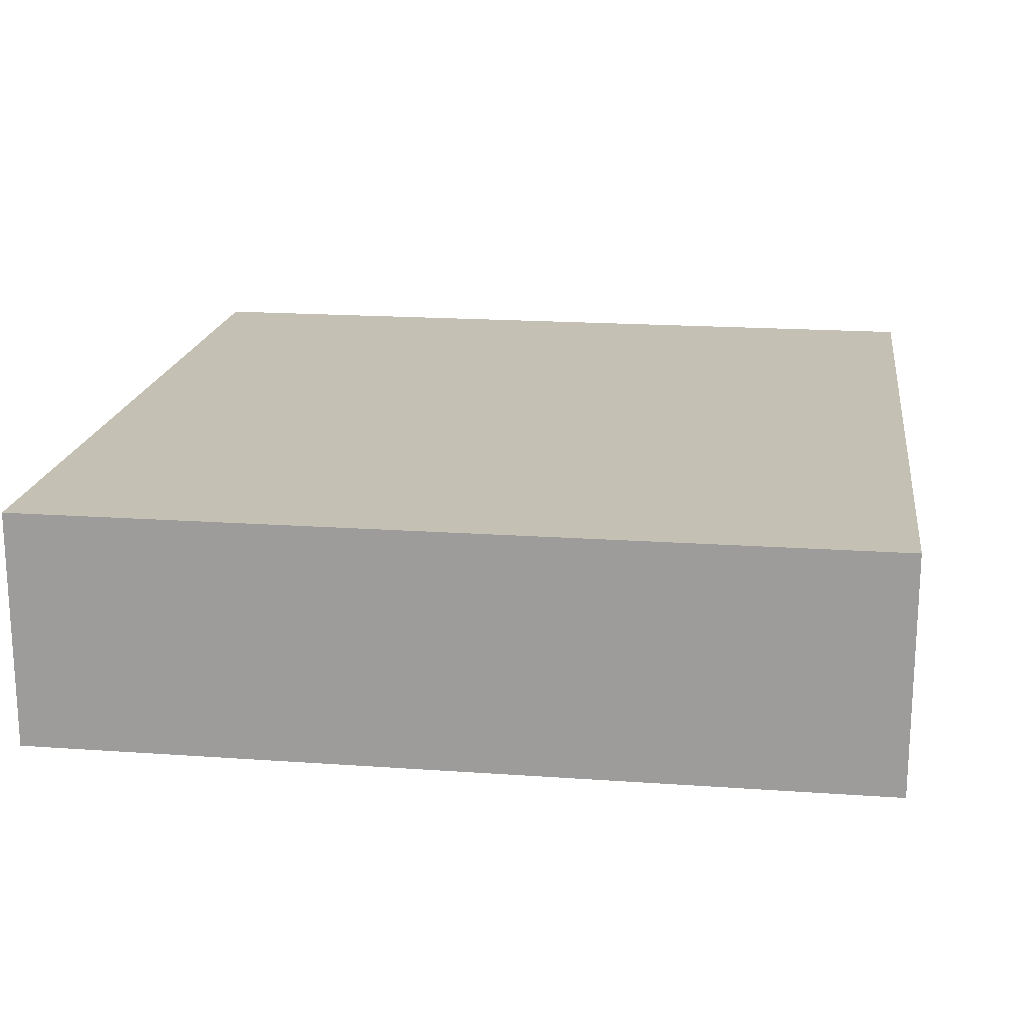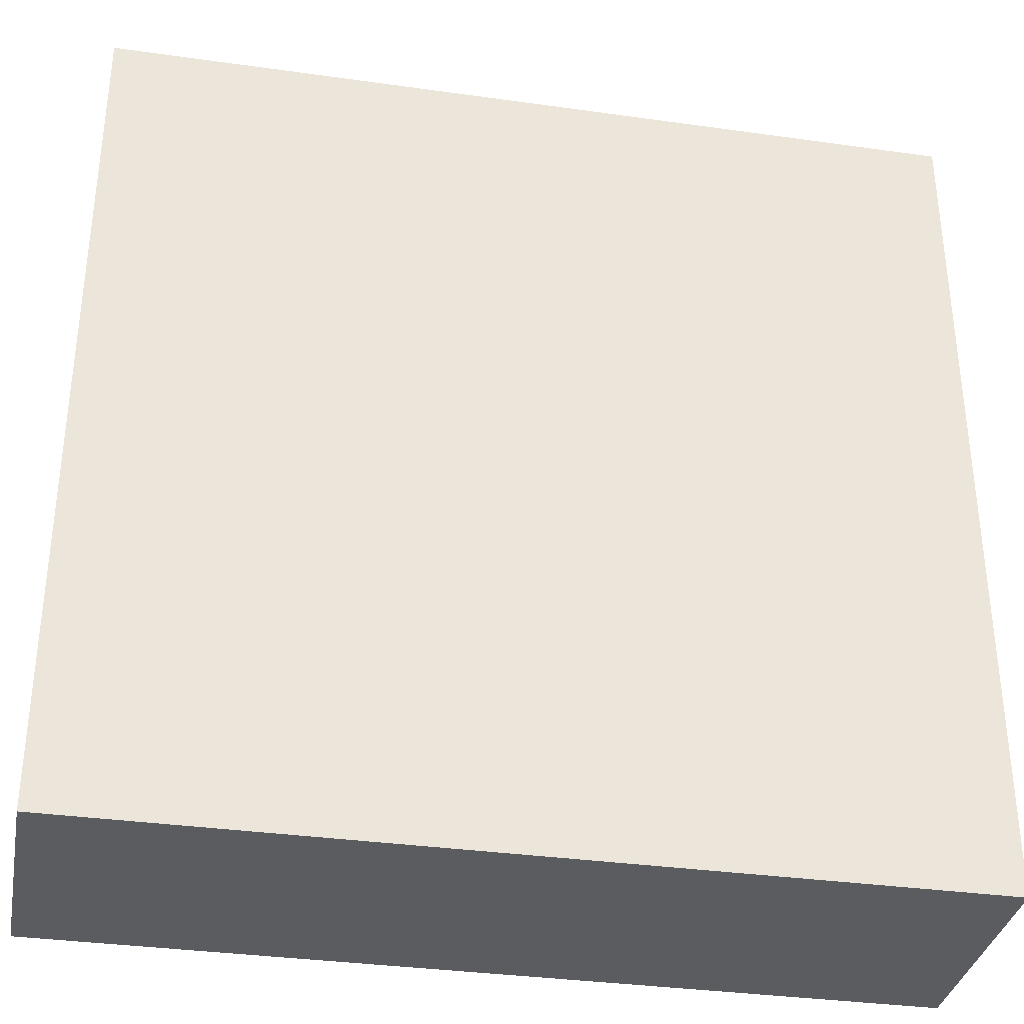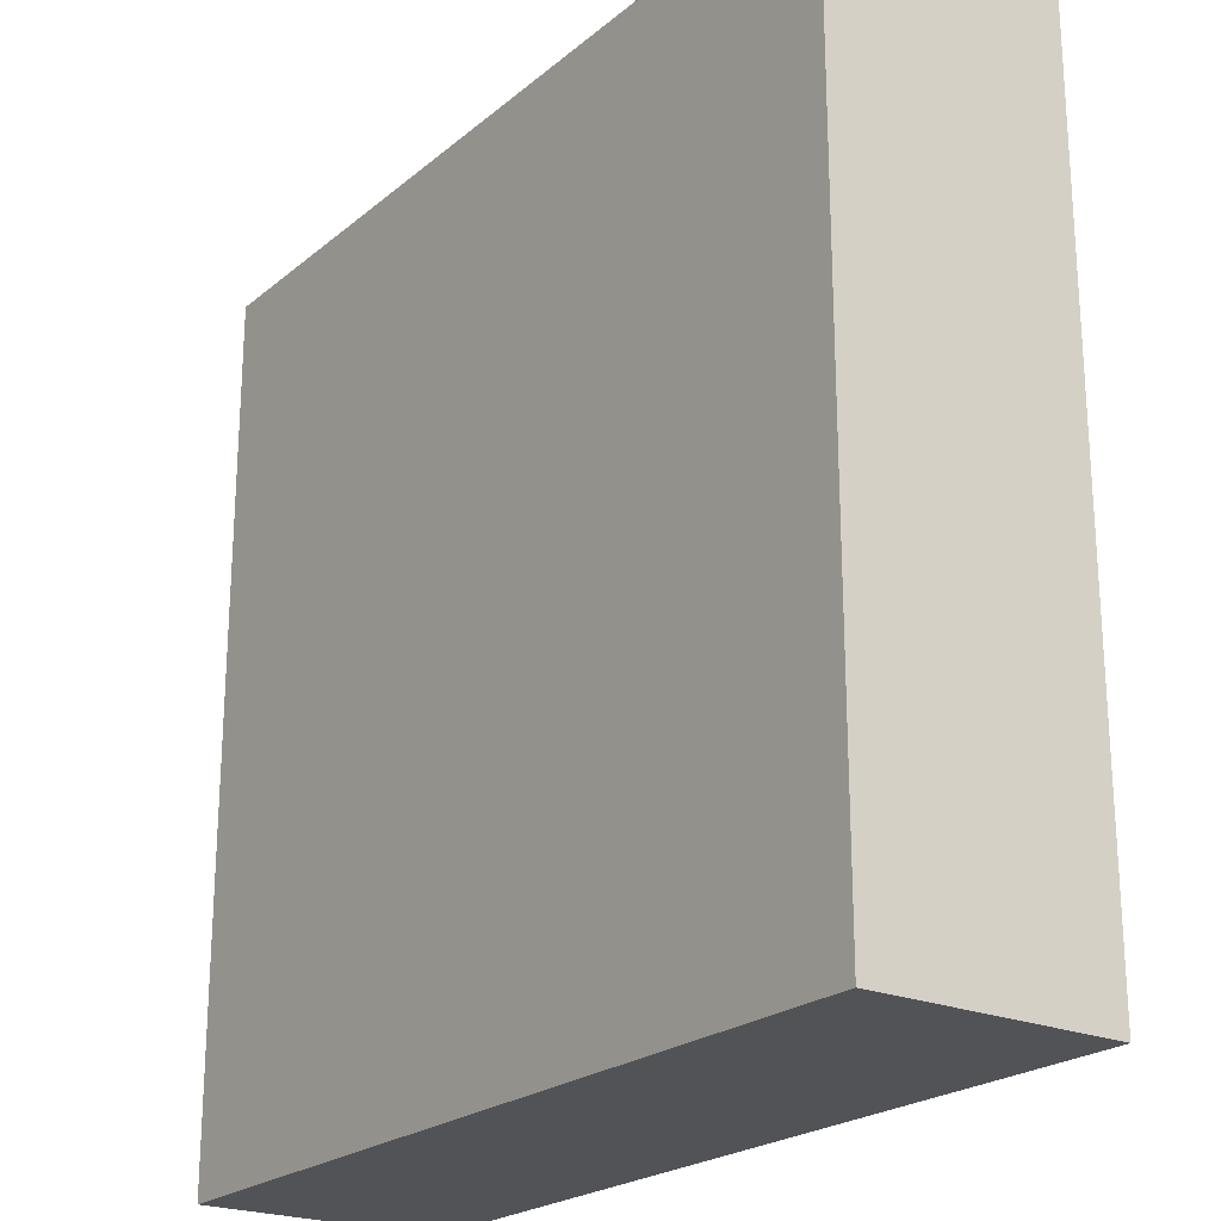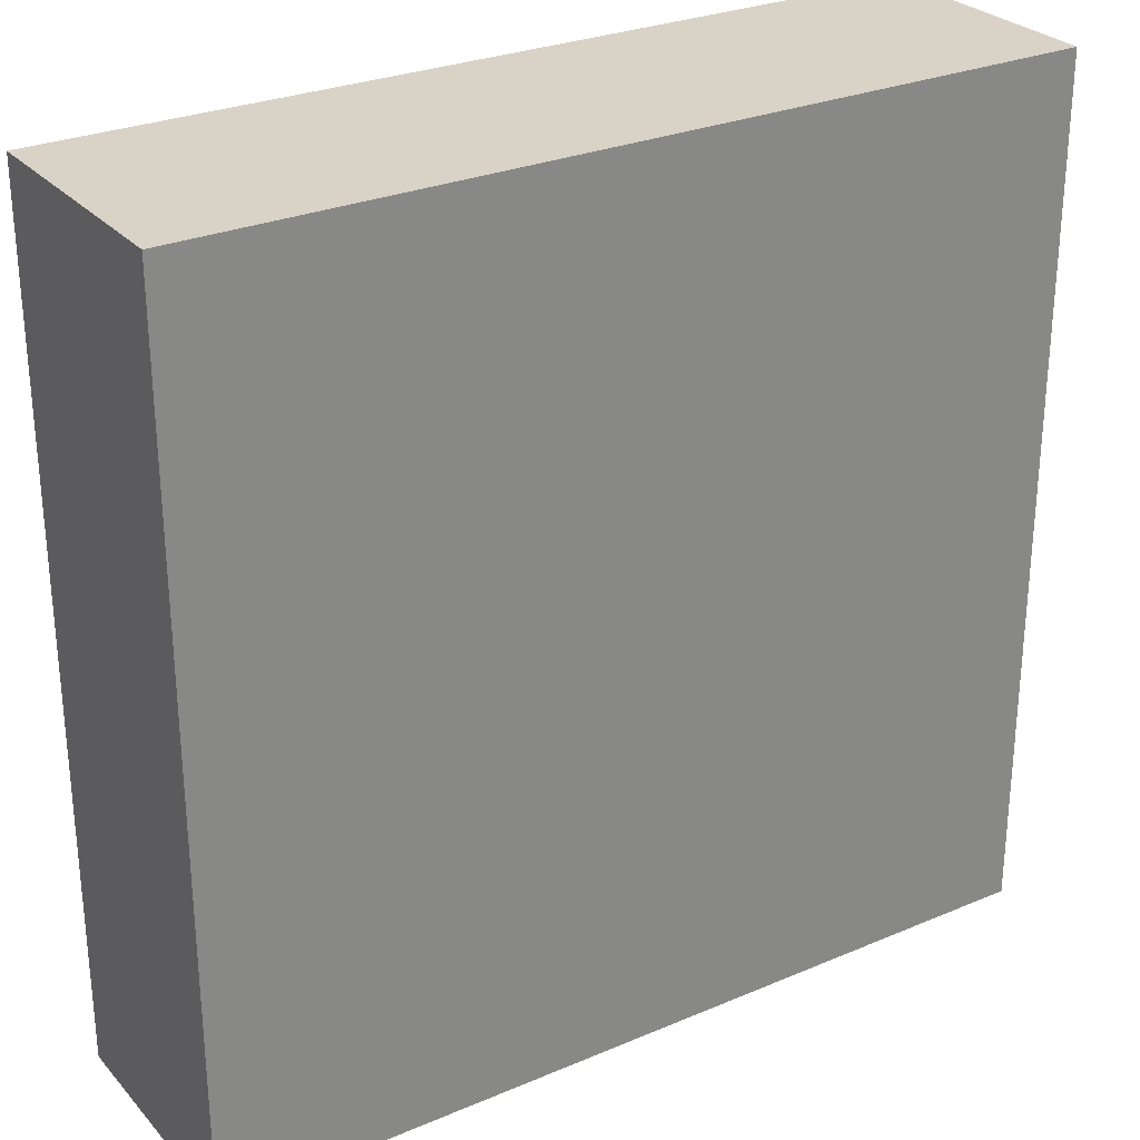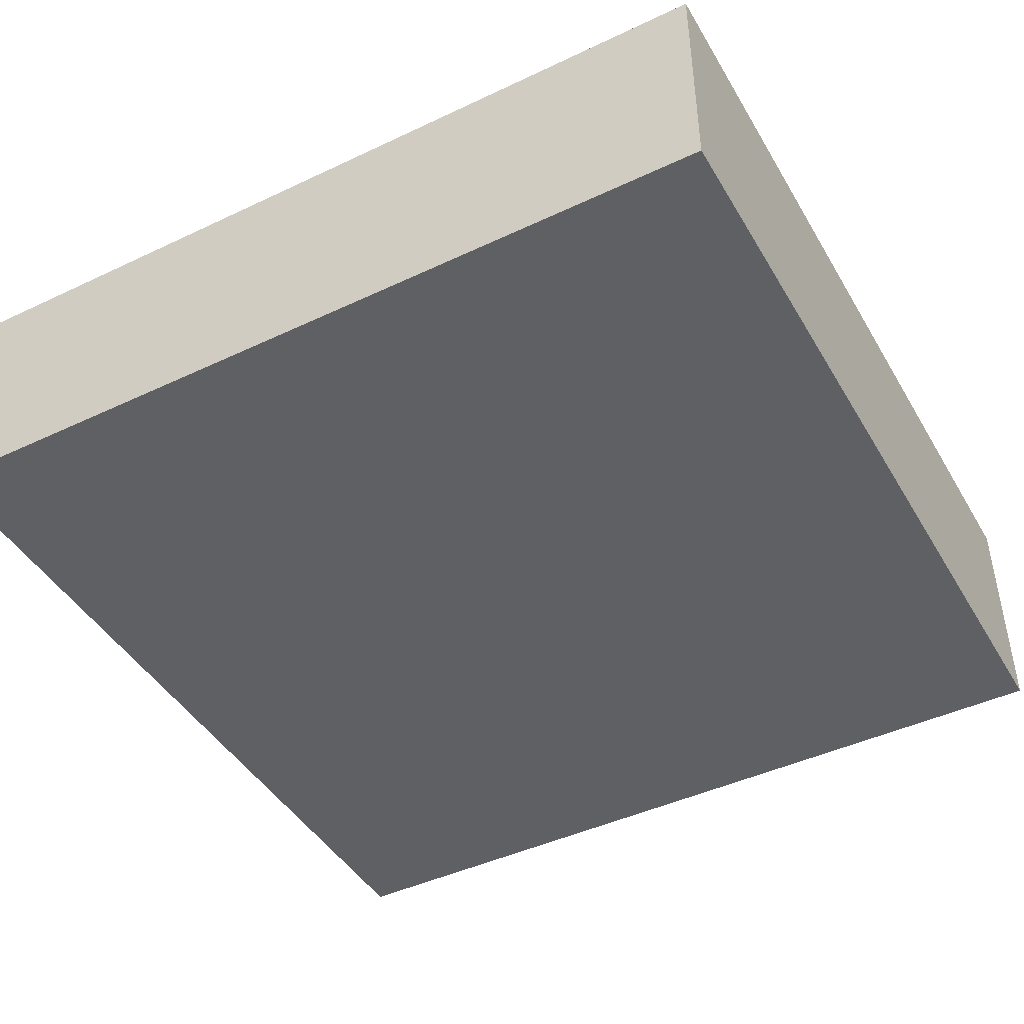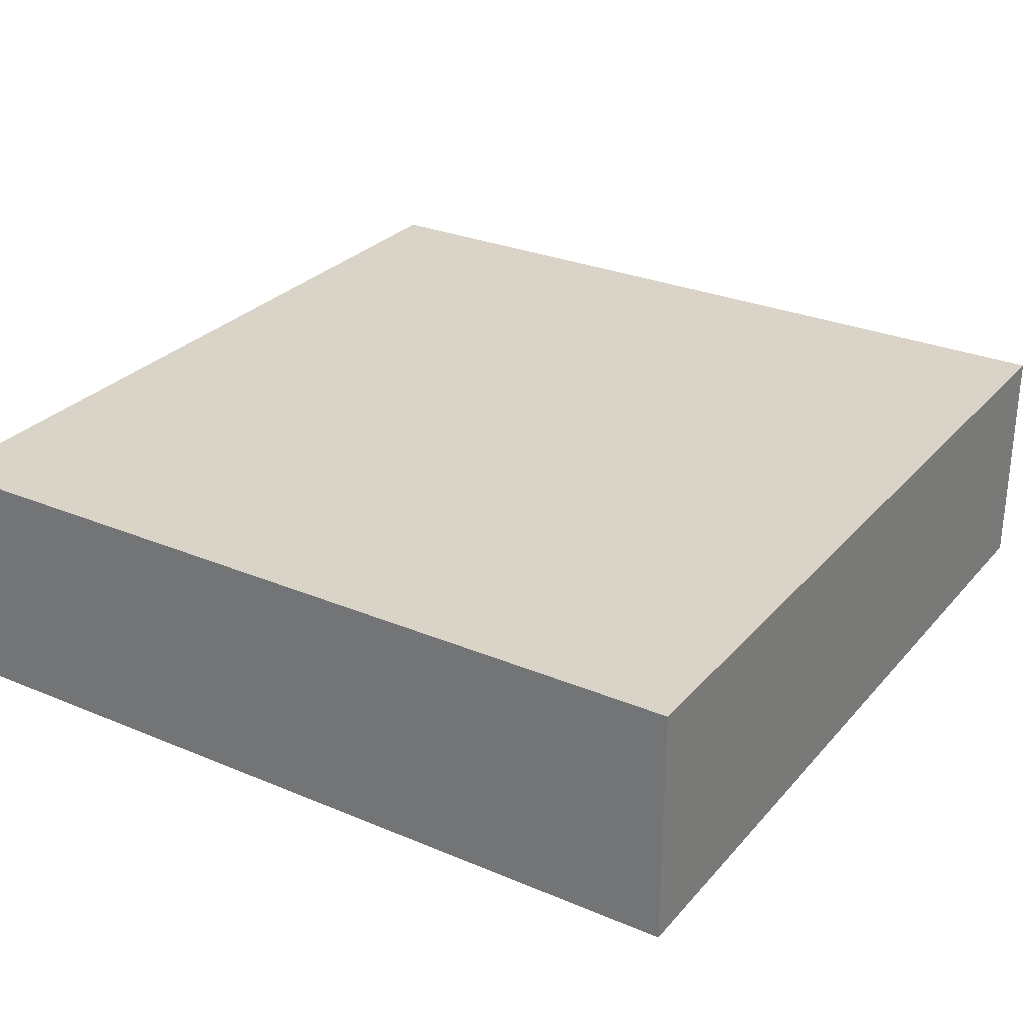
<metadata>
{"format":"obj","ext":"obj","renderer":"f3d","projection":"perspective","resolution":1024,"background":"white","views":[{"elev":18.3,"azim":7.8,"up":"+Y"},{"elev":-34.5,"azim":169.3,"up":"+Z"},{"elev":-22.5,"azim":-125.9,"up":"+Z"},{"elev":28.1,"azim":-32.7,"up":"+Z"},{"elev":-44.6,"azim":28.8,"up":"+Y"},{"elev":28.4,"azim":122.3,"up":"+Y"}]}
</metadata>
<code>
o
v 34.7 0 1.9
v 37.9 0 1.9
v 34.7 0.8 1.9
v 37.9 0.8 1.9
v 34.7 0.9 1.9
v 37.9 0.9 1.9
v 34.7 0 5.1
v 37.9 0 5.1
v 34.7 0.8 5.1
v 37.9 0.8 5.1
v 34.7 0.9 5.1
v 37.9 0.9 5.1
v 34.7 0 1.9
v 34.7 0.8 1.9
v 34.7 0.9 1.9
v 34.7 0 5.1
v 34.7 0.8 5.1
v 34.7 0.9 5.1
v 37.9 0 1.9
v 37.9 0.8 1.9
v 37.9 0.9 1.9
v 37.9 0 5.1
v 37.9 0.8 5.1
v 37.9 0.9 5.1
v 34.7 0 1.9
v 34.7 0 5.1
v 37.9 0 1.9
v 37.9 0 5.1
v 34.7 0.9 1.9
v 34.7 0.9 5.1
v 37.9 0.9 1.9
v 37.9 0.9 5.1
f 3 2 1
f 4 2 3
f 5 4 3
f 6 4 5
f 7 8 9
f 9 8 10
f 9 10 11
f 11 10 12
f 16 14 13
f 17 15 14
f 17 14 16
f 18 15 17
f 19 20 22
f 20 21 23
f 22 20 23
f 23 21 24
f 27 26 25
f 28 26 27
f 29 30 31
f 31 30 32

</code>
